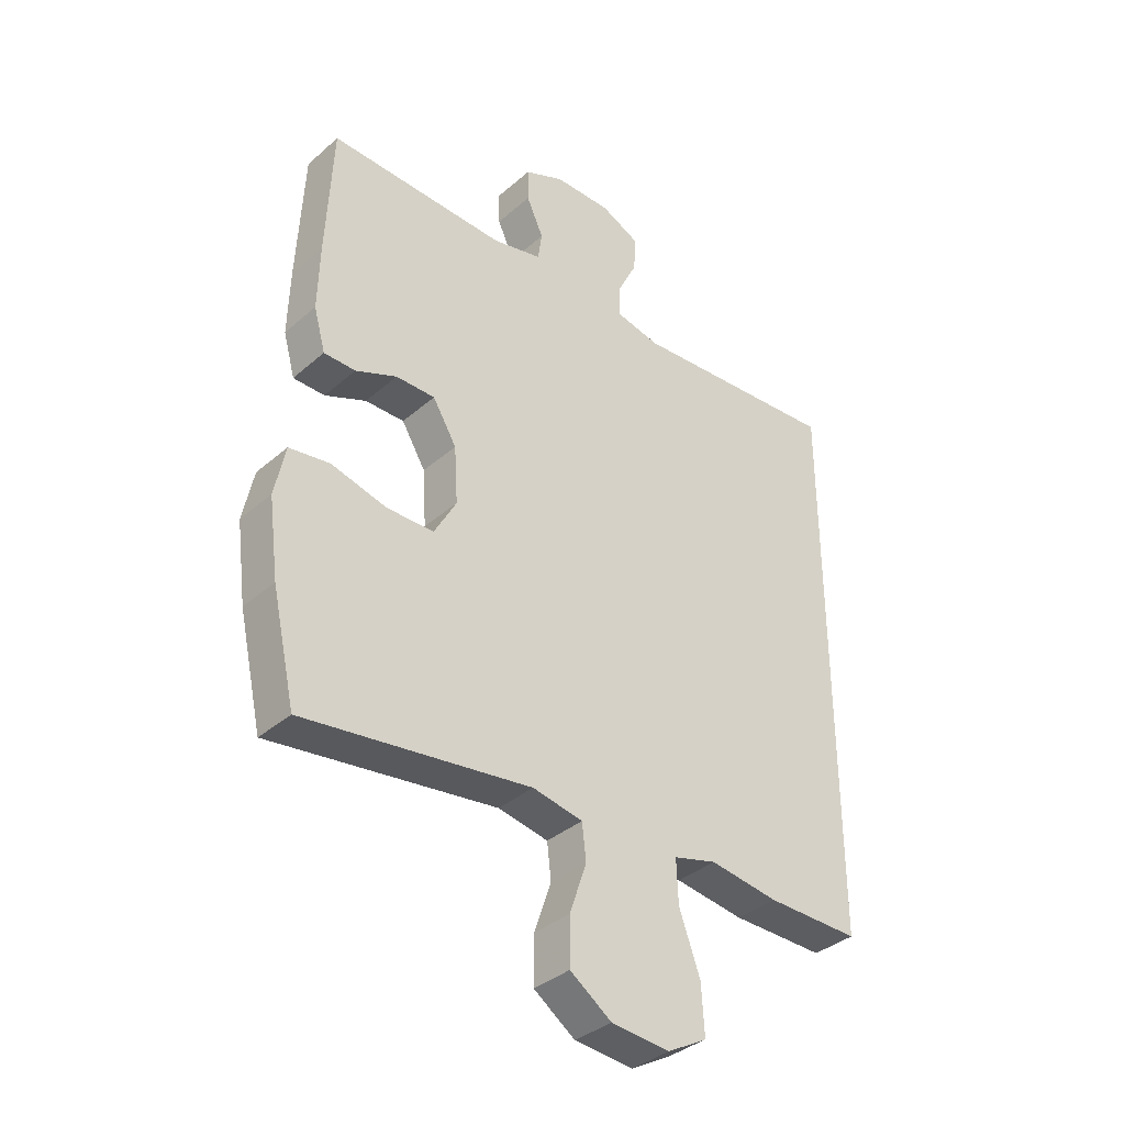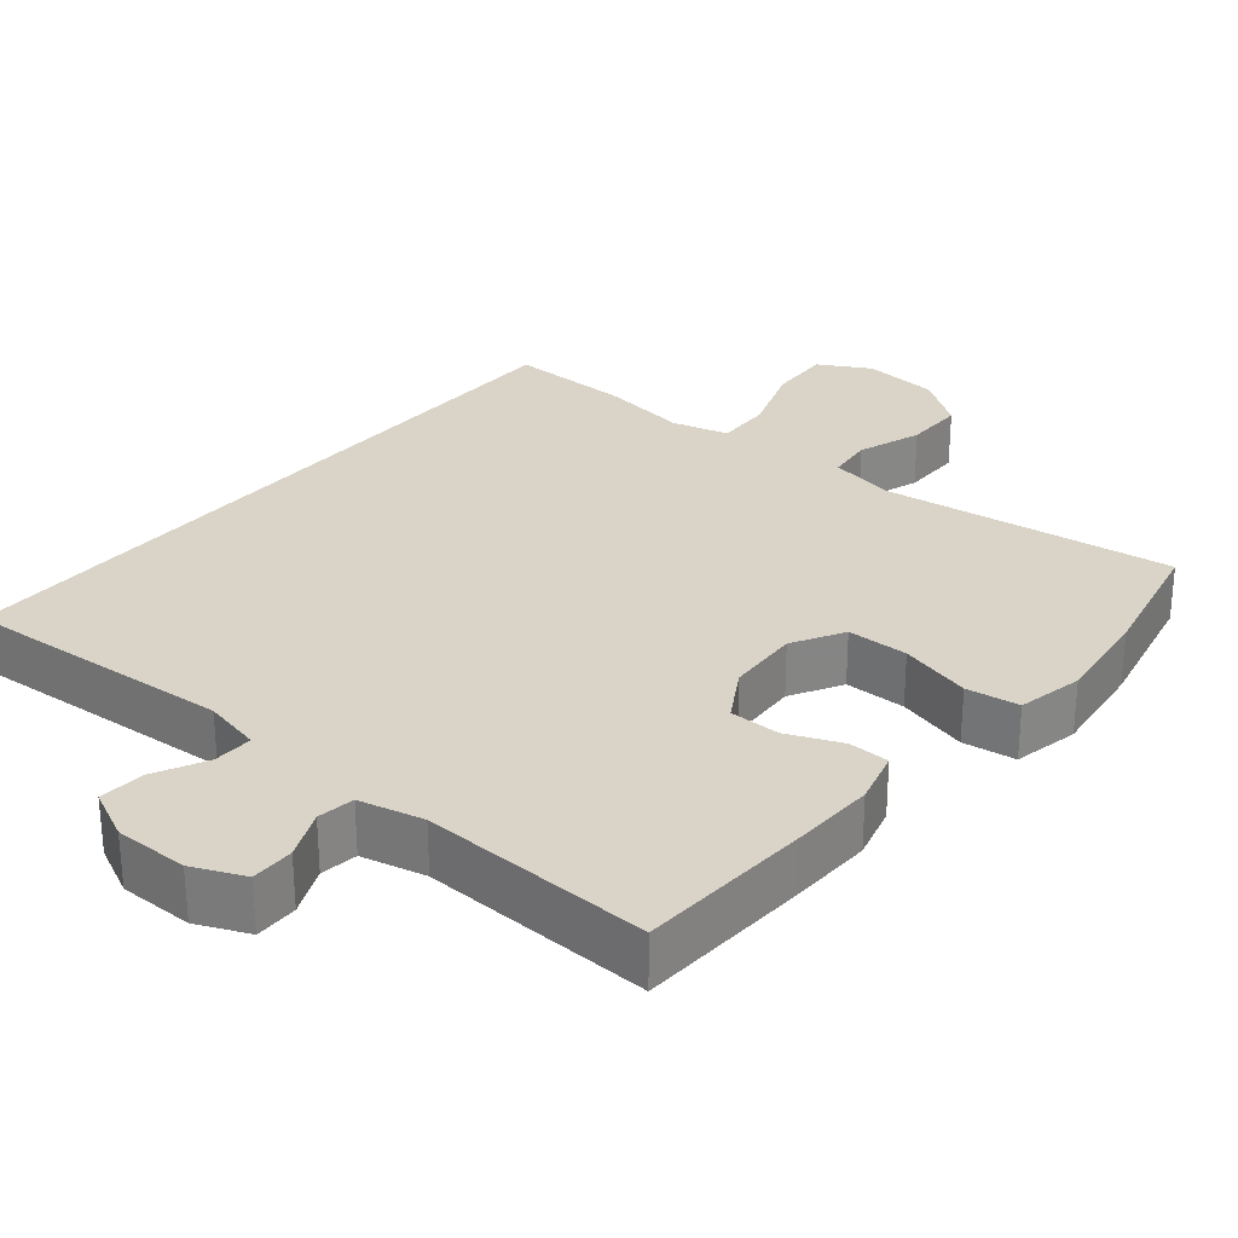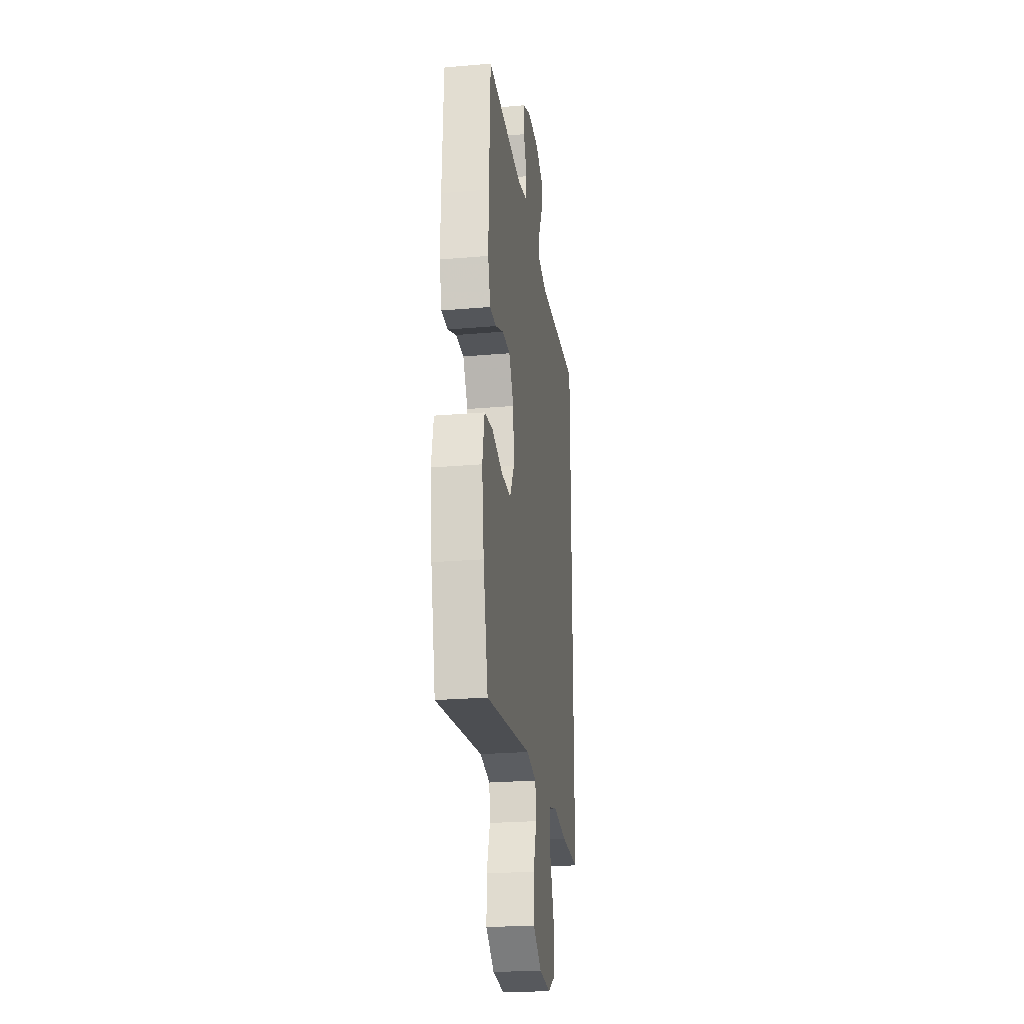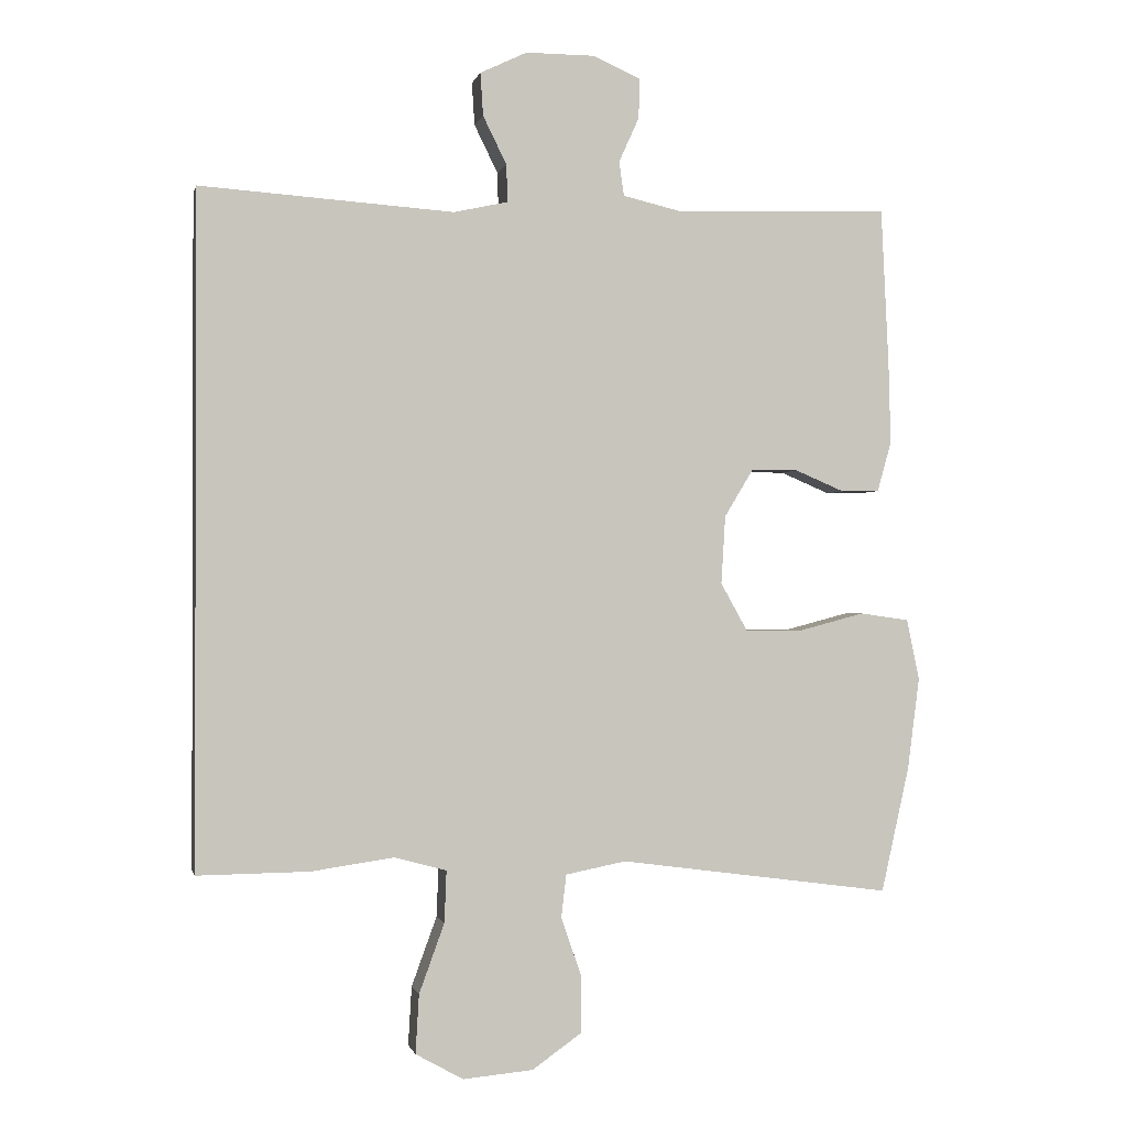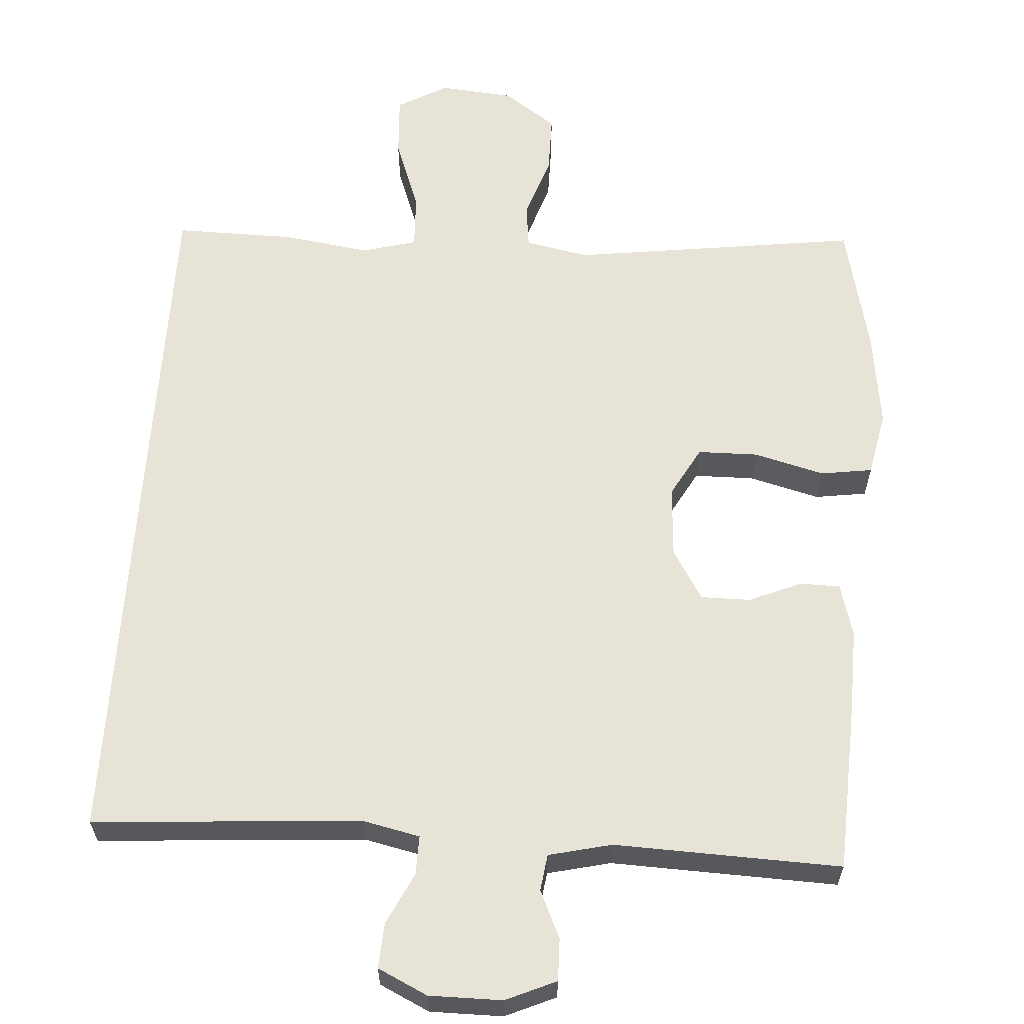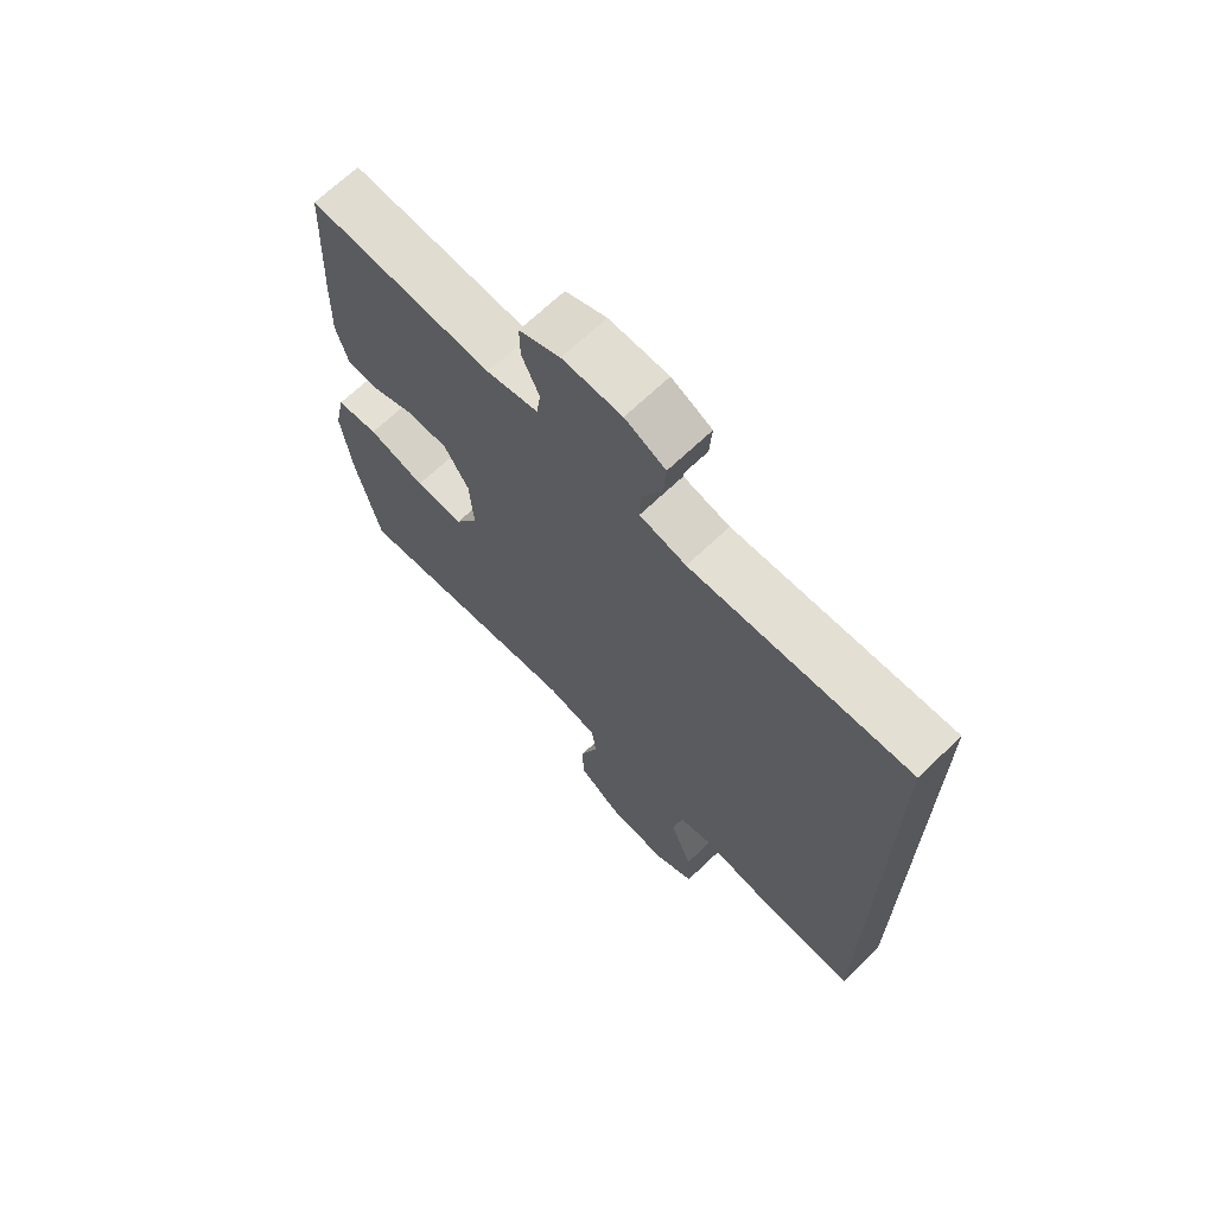
<metadata>
{"format":"obj","ext":"obj","renderer":"f3d","projection":"perspective","resolution":1024,"background":"white","views":[{"elev":-36.4,"azim":138.4,"up":"+Z"},{"elev":28.6,"azim":39.8,"up":"+Y"},{"elev":-24.4,"azim":98.1,"up":"+Z"},{"elev":-0.8,"azim":-12.1,"up":"+Z"},{"elev":61.6,"azim":3.7,"up":"+Y"},{"elev":68.5,"azim":-133.7,"up":"+Z"}]}
</metadata>
<code>
v -0.5 0.07 0.502
v -0.138 0.07 0.477
v -0.061 0.07 0.494
v -0.062 0.07 0.547
v -0.096 0.07 0.616
v -0.1 0.07 0.677
v -0.033 0.07 0.709
v 0.065 0.07 0.709
v 0.133 0.07 0.679
v 0.132 0.07 0.622
v 0.103 0.07 0.558
v 0.11 0.07 0.509
v 0.195 0.07 0.489
v 0.5 0.07 0.5
v 0.511 0.07 0.272
v 0.514 0.07 0.159
v 0.494 0.07 0.087
v 0.44 0.07 0.086
v 0.369 0.07 0.116
v 0.302 0.07 0.116
v 0.261 0.07 0.048
v 0.255 0.07 -0.049
v 0.293 0.07 -0.117
v 0.374 0.07 -0.118
v 0.469 0.07 -0.093
v 0.539 0.07 -0.103
v 0.557 0.07 -0.19
v 0.54 0.07 -0.321
v 0.5 0.07 -0.5
v 0.111 0.07 -0.448
v 0.025 0.07 -0.465
v 0.018 0.07 -0.526
v 0.047 0.07 -0.611
v 0.047 0.07 -0.691
v -0.024 0.07 -0.741
v -0.124 0.07 -0.75
v -0.192 0.07 -0.712
v -0.187 0.07 -0.628
v -0.151 0.07 -0.529
v -0.148 0.07 -0.455
v -0.222 0.07 -0.435
v -0.34 0.07 -0.452
v -0.5 0.07 -0.454
v -0.5 0 0.502
v -0.138 0 0.477
v -0.061 0 0.494
v -0.062 0 0.547
v -0.096 0 0.616
v -0.1 0 0.677
v -0.033 0 0.709
v 0.065 0 0.709
v 0.133 0 0.679
v 0.132 0 0.622
v 0.103 0 0.558
v 0.11 0 0.509
v 0.195 0 0.489
v 0.5 0 0.5
v 0.511 0 0.272
v 0.514 0 0.159
v 0.494 0 0.087
v 0.44 0 0.086
v 0.369 0 0.116
v 0.302 0 0.116
v 0.261 0 0.048
v 0.255 0 -0.049
v 0.293 0 -0.117
v 0.374 0 -0.118
v 0.469 0 -0.093
v 0.539 0 -0.103
v 0.557 0 -0.19
v 0.54 0 -0.321
v 0.5 0 -0.5
v 0.111 0 -0.448
v 0.025 0 -0.465
v 0.018 0 -0.526
v 0.047 0 -0.611
v 0.047 0 -0.691
v -0.024 0 -0.741
v -0.124 0 -0.75
v -0.192 0 -0.712
v -0.187 0 -0.628
v -0.151 0 -0.529
v -0.148 0 -0.455
v -0.222 0 -0.435
v -0.34 0 -0.452
v -0.5 0 -0.454
f 43 1 2
f 42 43 2
f 41 42 2
f 40 41 2 3
f 39 40 3
f 37 38 39
f 36 37 39
f 35 36 39
f 34 35 39
f 33 34 39
f 32 33 39
f 31 32 39 3
f 30 31 3 4
f 28 29 30
f 27 28 30
f 26 27 30
f 25 26 30
f 24 25 30
f 23 24 30
f 22 23 30
f 21 22 30 4
f 5 6 7
f 4 5 7
f 21 4 7
f 20 21 7
f 19 20 7
f 17 18 19
f 16 17 19
f 15 16 19
f 14 15 19
f 13 14 19
f 12 13 19
f 12 19 7
f 11 12 7 8
f 8 9 10 11
f 45 44 86
f 45 86 85
f 45 85 84
f 46 45 84 83
f 46 83 82
f 82 81 80
f 82 80 79
f 82 79 78
f 82 78 77
f 82 77 76
f 82 76 75
f 46 82 75 74
f 47 46 74 73
f 73 72 71
f 73 71 70
f 73 70 69
f 73 69 68
f 73 68 67
f 73 67 66
f 73 66 65
f 47 73 65 64
f 50 49 48
f 50 48 47
f 50 47 64
f 50 64 63
f 50 63 62
f 62 61 60
f 62 60 59
f 62 59 58
f 62 58 57
f 62 57 56
f 62 56 55
f 50 62 55
f 51 50 55 54
f 54 53 52 51
f 1 44 45 2
f 2 45 46 3
f 3 46 47 4
f 4 47 48 5
f 5 48 49 6
f 6 49 50 7
f 7 50 51 8
f 8 51 52 9
f 9 52 53 10
f 10 53 54 11
f 11 54 55 12
f 12 55 56 13
f 13 56 57 14
f 14 57 58 15
f 15 58 59 16
f 16 59 60 17
f 17 60 61 18
f 18 61 62 19
f 19 62 63 20
f 20 63 64 21
f 21 64 65 22
f 22 65 66 23
f 23 66 67 24
f 24 67 68 25
f 25 68 69 26
f 26 69 70 27
f 27 70 71 28
f 28 71 72 29
f 29 72 73 30
f 30 73 74 31
f 31 74 75 32
f 32 75 76 33
f 33 76 77 34
f 34 77 78 35
f 35 78 79 36
f 36 79 80 37
f 37 80 81 38
f 38 81 82 39
f 39 82 83 40
f 40 83 84 41
f 41 84 85 42
f 42 85 86 43
f 43 86 44 1

</code>
